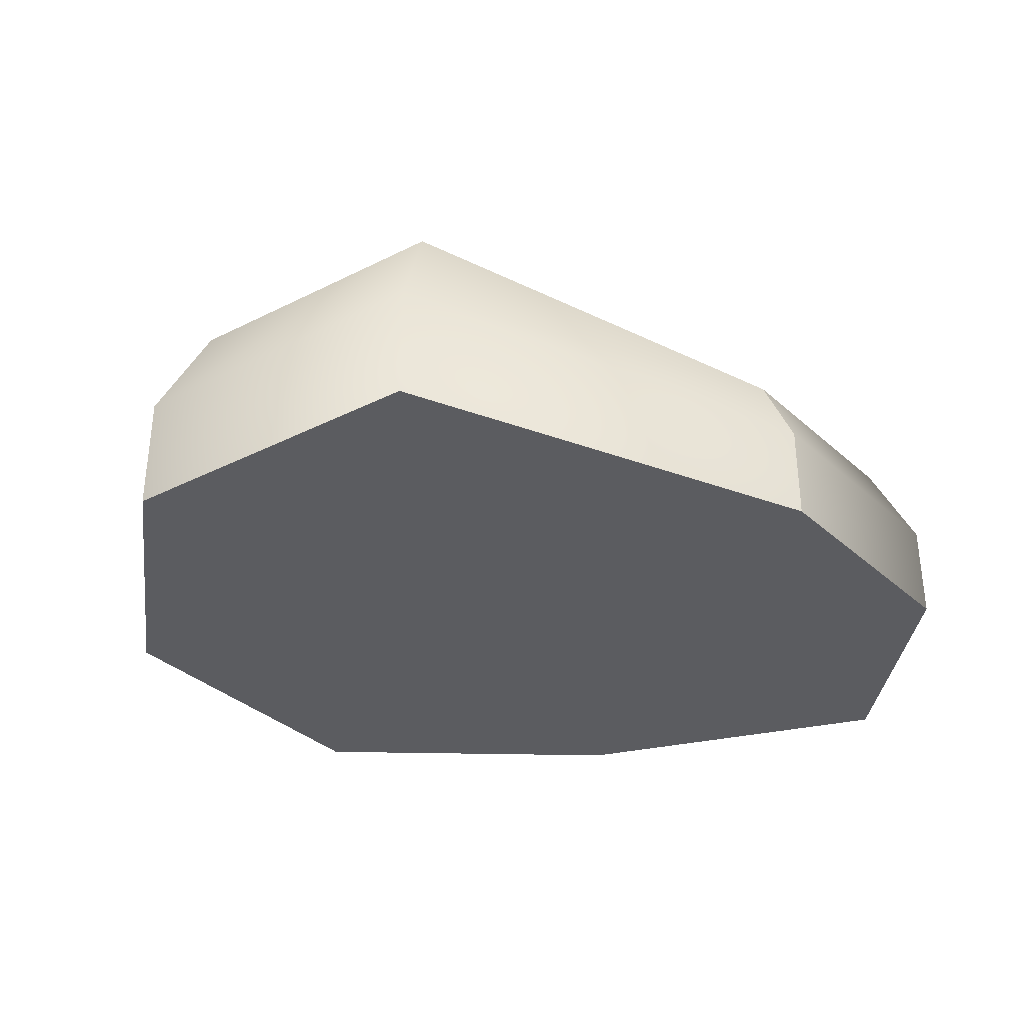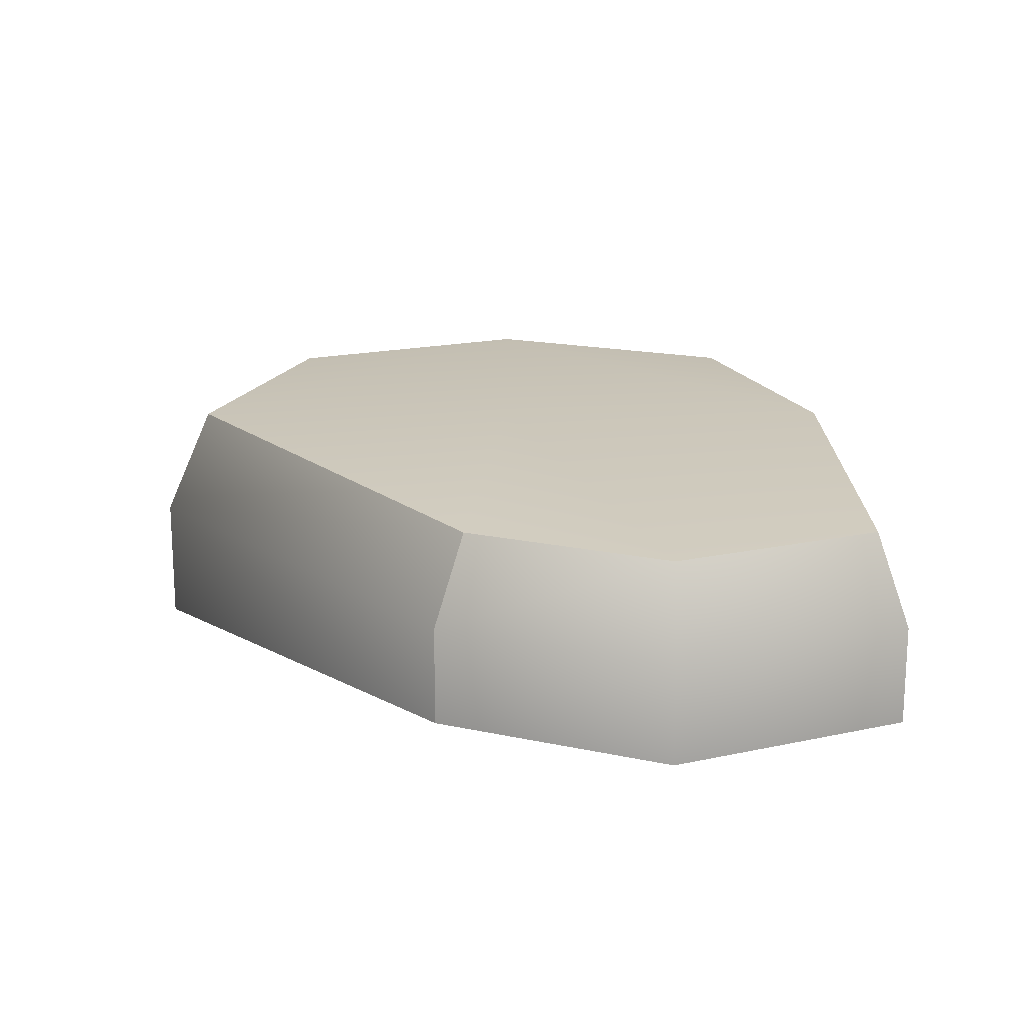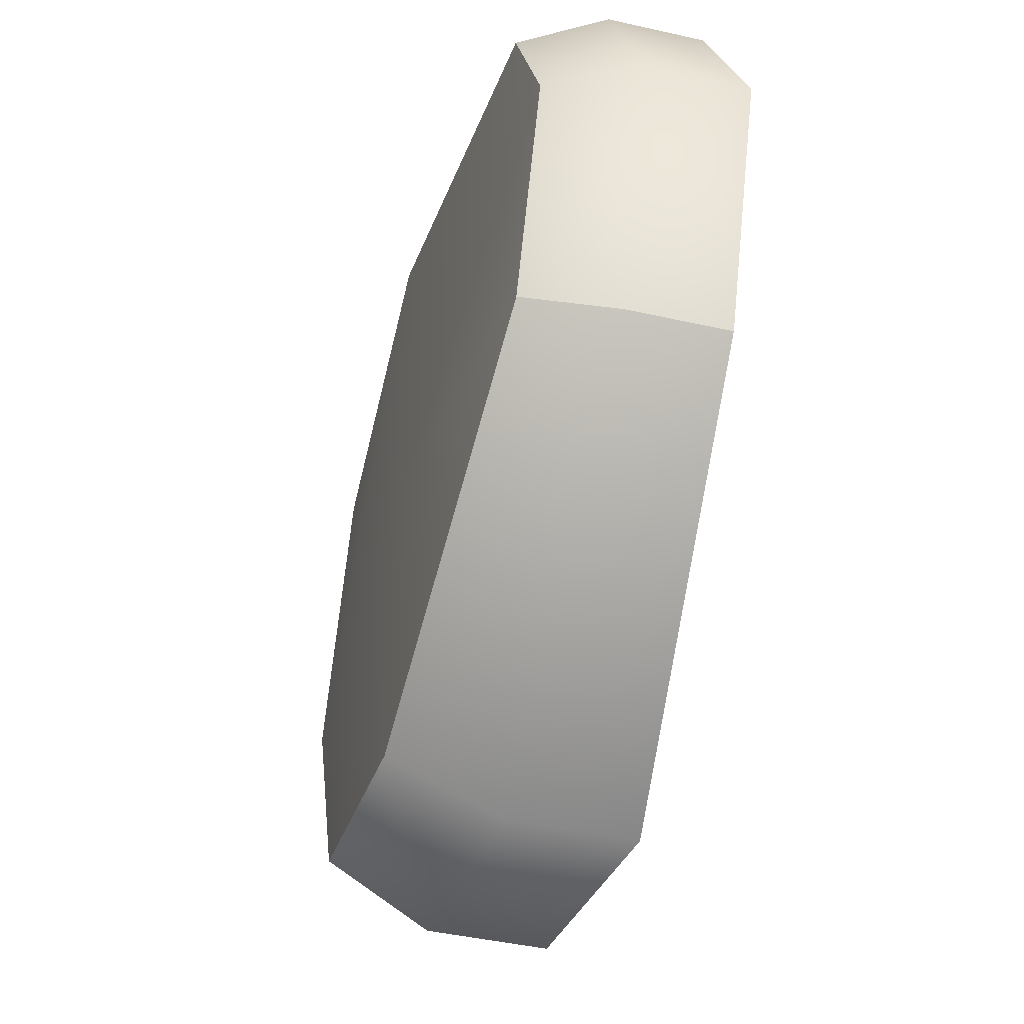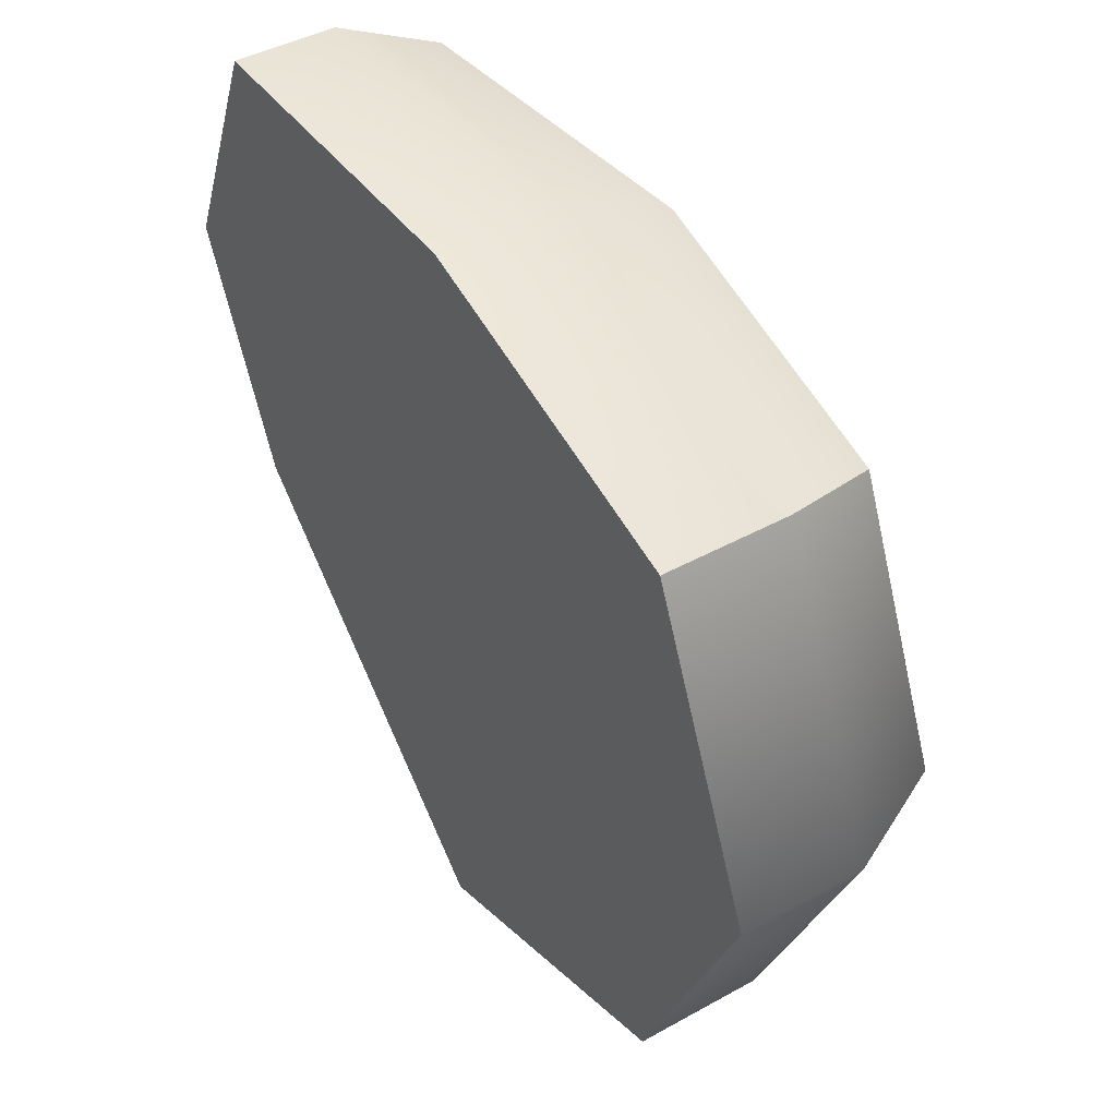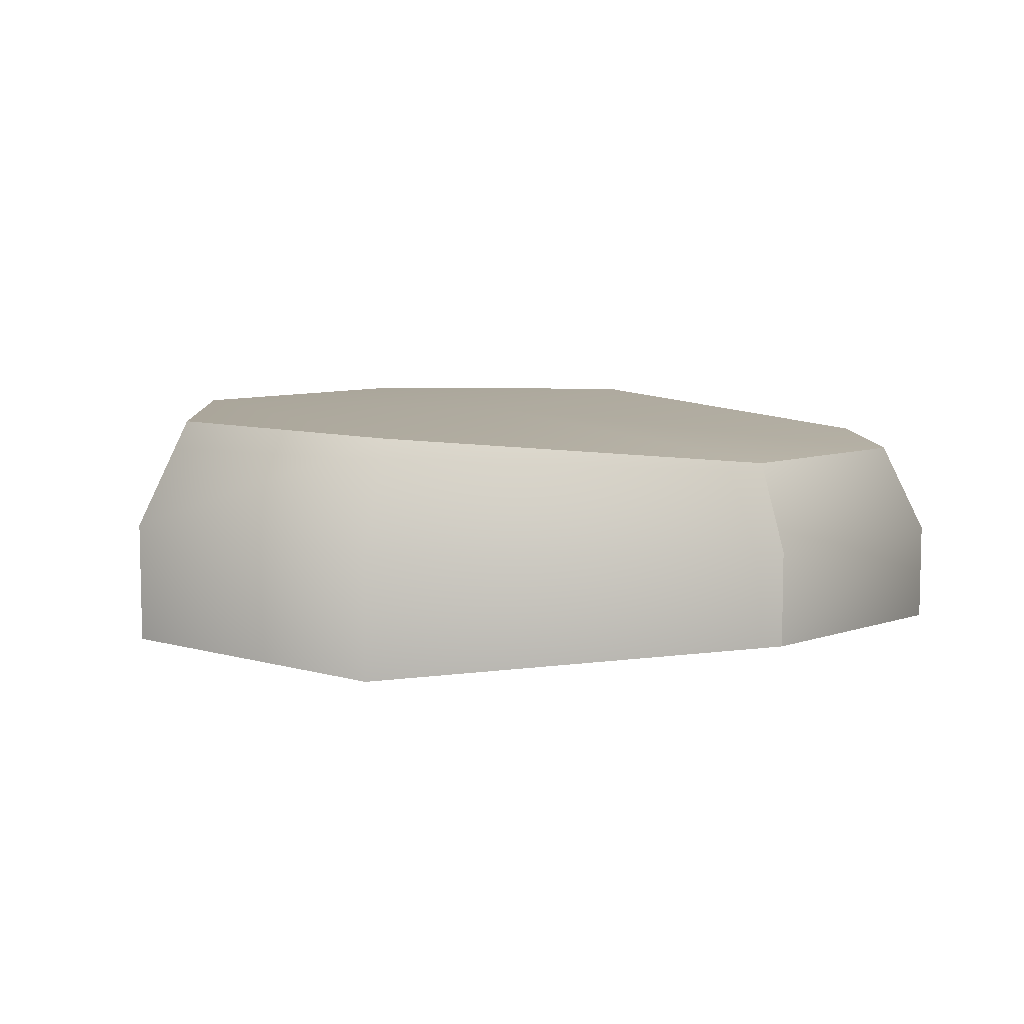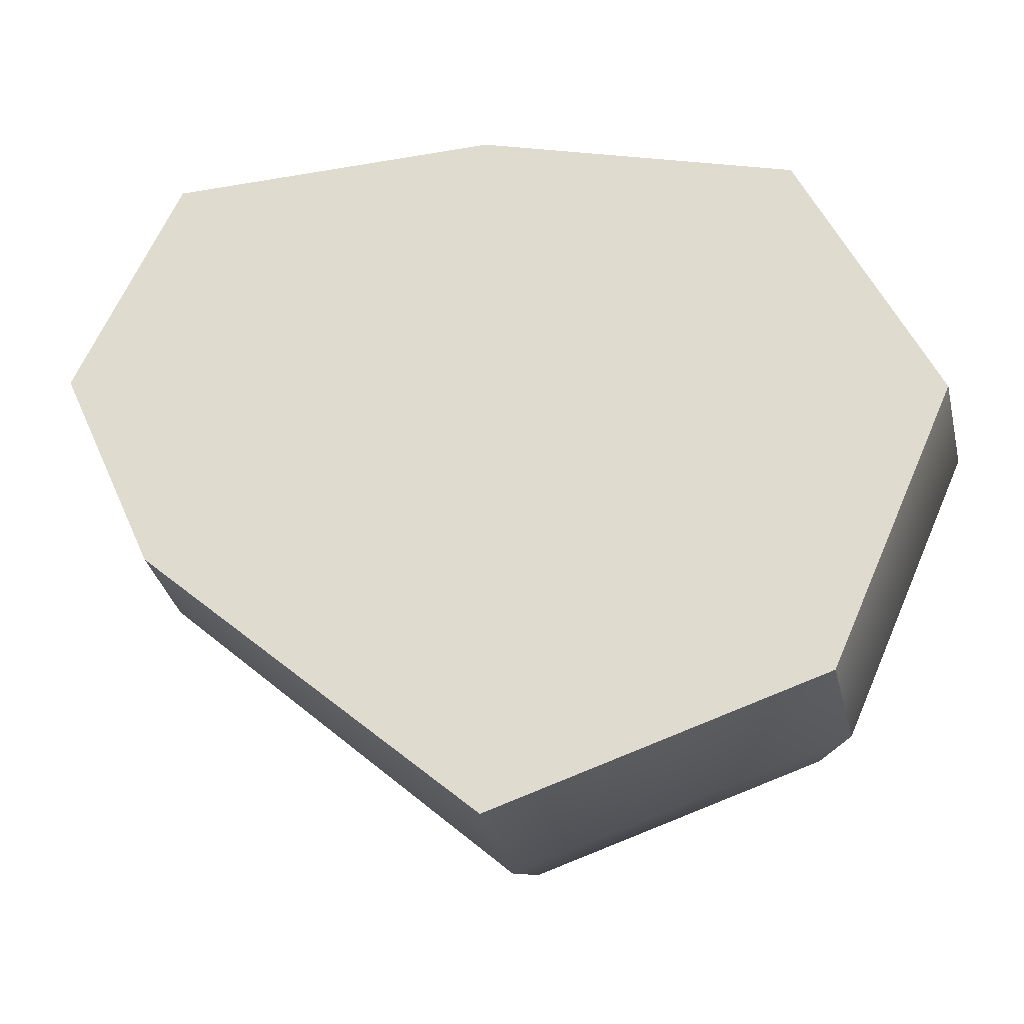
<metadata>
{"format":"obj","ext":"obj","renderer":"f3d","projection":"perspective","resolution":1024,"background":"white","views":[{"elev":-34.5,"azim":-163.8,"up":"+Y"},{"elev":17.4,"azim":-90.3,"up":"+Y"},{"elev":-46.0,"azim":-104.4,"up":"+Z"},{"elev":43.0,"azim":56.6,"up":"+Z"},{"elev":7.9,"azim":-158.4,"up":"+Y"},{"elev":-33.9,"azim":13.3,"up":"+Z"}]}
</metadata>
<code>
g default
v -0.8353 -0.2868 0.9659
v 0.7776 -0.2889 0.7106
v -0.7546 0.1839 0.8936
v 0.6785 0.2889 0.6219
v -0.7546 0.1839 -0.1226
v 0.6785 0.2889 -0.6256
v -0.8353 -0.2868 -0.1948
v 0.7776 -0.2889 -0.7143
v -0.9765 0.1839 0.3781
v -1.089 -0.2868 0.3771
v 1.089 -0.2889 -0.01223
v 0.951 0.2889 -0.01093
v -0.004515 0.2889 -0.8459
v -0.002452 -0.2889 -0.9659
v 0.004024 -0.2889 -0.01589
v -0.002452 -0.2889 0.9622
v -0.004515 0.2889 0.8422
v 0.004024 0.2889 -0.01589
v -0.002452 0.01666 0.9622
v -0.8353 -0.03786 0.9659
v -1.089 -0.03786 0.3771
v -0.8353 -0.03786 -0.1948
v -0.002452 0.01666 -0.9659
v 0.7776 0.01666 -0.7143
v 1.089 0.01666 -0.01223
v 0.7776 0.01666 0.7106
g polySurface52 polySurface50
f 20 1 16 19
f 18 9 3 17
f 7 22 23 14
f 1 10 15 16
f 2 11 25 26
f 10 1 20 21
f 7 10 21 22
f 15 10 7 14
f 25 11 8 24
f 5 9 18 13
f 14 23 24 8
f 11 15 14 8
f 16 15 11 2
f 26 19 16 2
f 12 18 17 4
f 13 18 12 6
f 3 20 19 17
f 21 20 3 9
f 22 21 9 5
f 23 22 5 13
f 24 23 13 6
f 12 25 24 6
f 26 25 12 4
f 17 19 26 4

</code>
